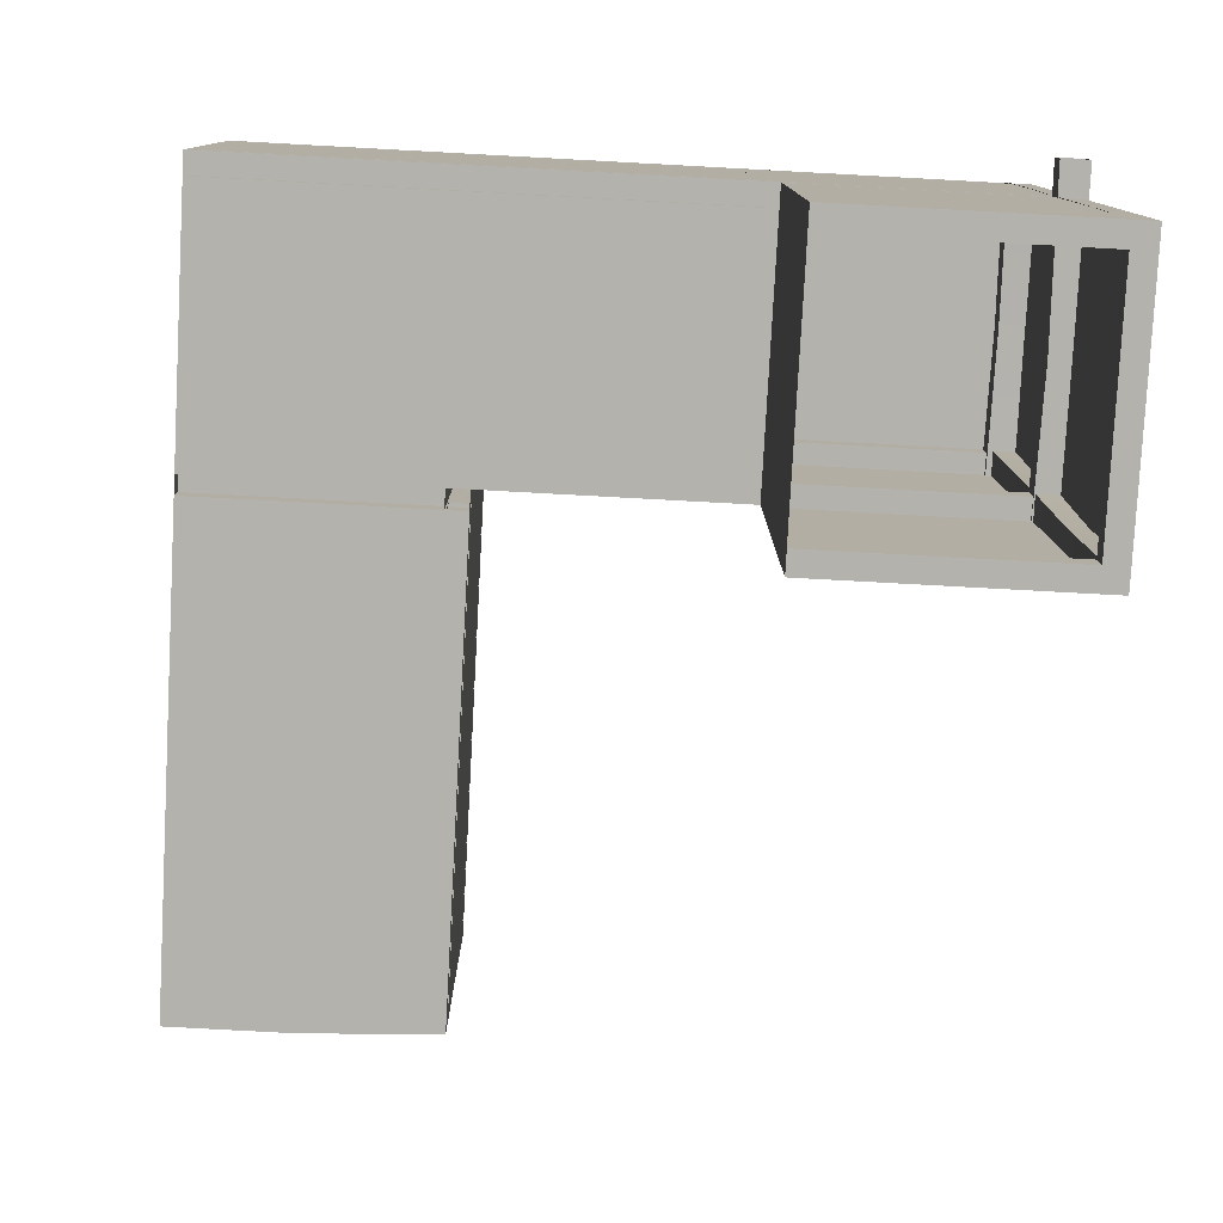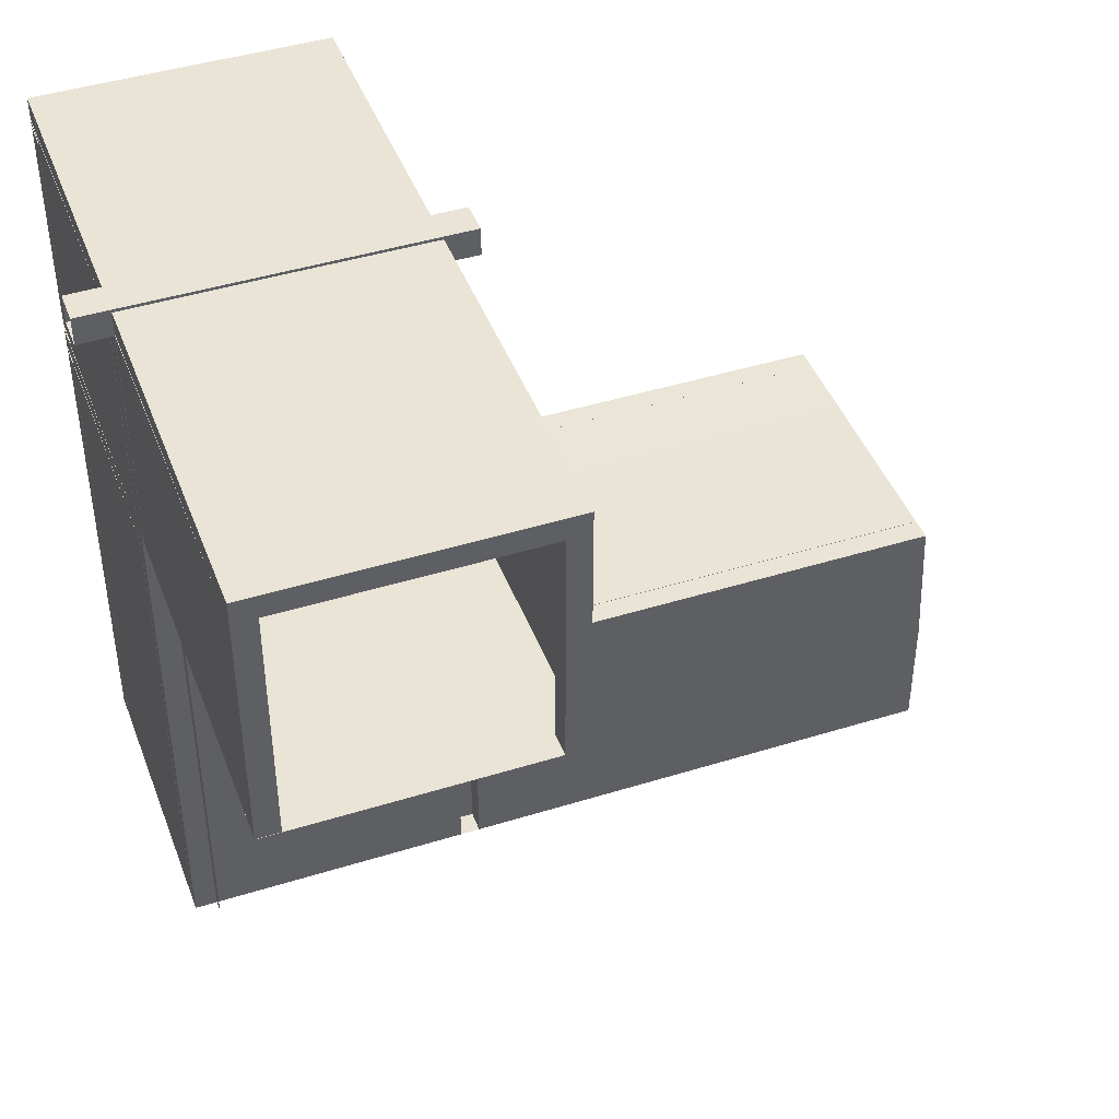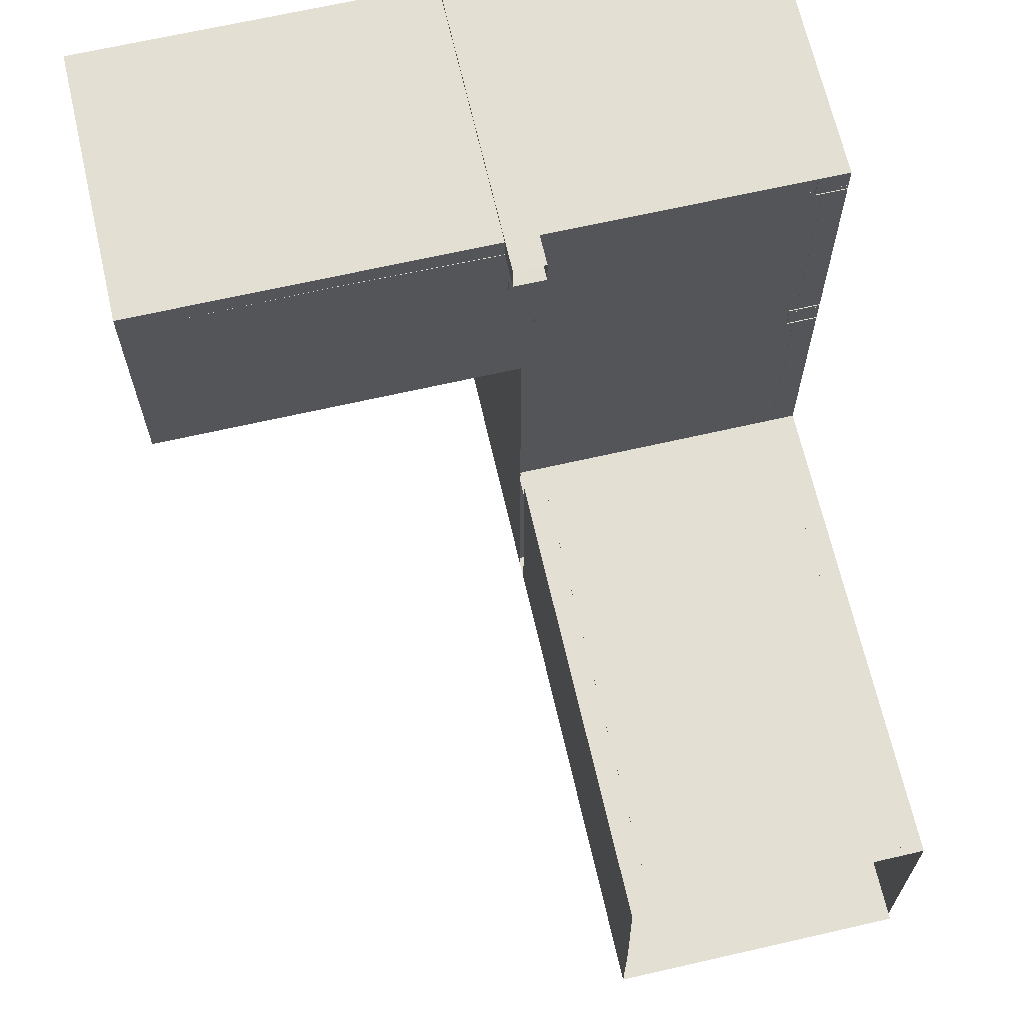
<metadata>
{"format":"obj","ext":"obj","renderer":"f3d","projection":"perspective","resolution":1024,"background":"white","views":[{"elev":-79.4,"azim":86.9,"up":"+Z"},{"elev":43.9,"azim":159.9,"up":"+Y"},{"elev":67.0,"azim":-102.9,"up":"+Y"}]}
</metadata>
<code>
g larShaft998__GX
v -123.3 -2876 1034
v -13.42 -2876 1034
v -13.42 -2977 1034
v -13.42 -3242 915
v -13.42 -3079 915
v -13.42 -3079 795.7
v -13.42 -3242 795.7
v -13.42 -3242 795.7
v -13.42 -3079 795.7
v -123.3 -3079 795.7
v -123.3 -3242 795.7
v -123.3 -3242 1034
v -123.3 -3079 1034
v -13.42 -3079 1034
v -13.42 -3242 1034
v -13.42 -3242 1034
v -13.42 -3079 1034
v -13.42 -3079 915
v -13.42 -3242 915
v -233.1 -3242 915
v -233.1 -3079 915
v -233.1 -3079 1034
v -233.1 -3242 1034
v -233.1 -3242 1034
v -233.1 -3079 1034
v -233.1 -3079 795.7
v -233.1 -3242 795.7
v -233.1 -3242 795.7
v -233.1 -3079 795.7
v -233.1 -2876 1034
v -123.3 -2977 1034
v -233.1 -2977 1034
v -13.42 -3481 1034
v -123.3 -3481 1034
v -123.3 -3362 1034
v -13.42 -3362 1034
v -233.1 -3481 795.7
v -123.3 -3481 795.7
v -123.3 -3362 795.7
v -233.1 -3362 795.7
v -13.42 -2876 1034
v -13.42 -2876 915
v -13.42 -2977 915
v -13.42 -2977 1034
v -13.42 -3481 795.7
v -13.42 -3481 915
v -13.42 -3362 915
v -13.42 -3362 795.7
v -233.1 -2876 795.7
v -233.1 -2876 915
v -233.1 -2977 915
v -233.1 -2977 795.7
v -13.42 -2977 795.7
v -13.42 -2977 915
v -233.1 -2977 1034
v -13.42 -3481 915
v -13.42 -3481 1034
v -13.42 -3362 1034
v -233.1 -3283 1034
v -233.1 -3282 915
v -233.1 -3283 795.7
v -13.42 -3362 795.7
v -13.42 -3362 915
v -233.1 -3362 1034
v -233.1 -3283 1034
v -13.42 -2876 915
v -13.42 -2876 795.7
v -233.1 -3283 795.7
v -233.1 -3481 1034
v -13.42 -3481 795.7
v -233.1 -2876 1034
v -13.42 -2876 651.5
v -123.7 -2875 651.5
v -119.9 -2876 507.3
v -13.42 -2876 507.3
v -13.42 -2876 795.7
v -123.7 -2875 795.7
v -233.1 -2876 651.5
v -233.1 -2876 507.3
v -233.1 -2876 795.7
v -13.42 -2876 915
v -13.42 -2876 1034
v -123.3 -2876 1034
v -123.3 -2876 915
v -123.3 -2876 795.7
v -233.1 -2876 915
v -233.1 -2876 1034
f 66 67 53
f 4 7 48
f 7 4 6
f 5 6 4
f 6 5 53
f 54 53 5
f 53 54 66
f 47 45 46
f 45 47 48
f 4 48 47
f 2 3 1
f 31 1 3
f 1 31 30
f 32 30 31
f 13 3 14
f 3 13 31
f 32 31 13
f 13 25 32
f 13 24 25
f 24 13 12
f 14 12 13
f 12 14 15
f 65 24 35
f 12 35 24
f 35 12 36
f 15 36 12
f 64 65 35
f 69 64 34
f 35 34 64
f 34 35 33
f 36 33 35
f 10 8 9
f 8 10 11
f 26 11 10
f 11 26 27
f 27 68 11
f 40 11 68
f 11 40 39
f 37 39 40
f 39 37 38
f 39 8 11
f 8 39 62
f 38 62 39
f 62 38 70
f 21 29 52
f 29 21 28
f 20 28 21
f 28 20 61
f 60 61 20
f 22 20 21
f 20 22 23
f 20 59 60
f 59 20 23
f 21 55 22
f 55 21 51
f 52 51 21
f 51 52 49
f 50 51 49
f 51 50 55
f 71 55 50
f 75 72 74
f 73 74 72
f 74 73 78
f 80 78 73
f 78 79 74
f 73 77 80
f 77 73 76
f 72 76 73
f 82 83 81
f 84 81 83
f 81 84 76
f 85 76 84
f 84 80 85
f 80 84 86
f 83 86 84
f 86 83 87
f 16 17 18
f 44 18 17
f 18 44 43
f 41 43 44
f 43 41 42
f 18 19 16
f 63 16 19
f 16 63 58
f 56 58 63
f 58 56 57
v -248.5 -3278 912.9
v -228.8 -3278 912.9
v -229 -3278 795.7
v -228.6 -3296 795.7
v -228.6 -3296 813
v -228.8 -3388 813
v -228.8 -3388 795.7
v -248.5 -3278 795.7
v -228.6 -3278 1034
v -248.5 -3278 1034
v -248.5 -3388 813
v -228.8 -3388 813
v -228.6 -3296 813
v -30.57 -3481 805.6
v -30.57 -3371 805.6
v -30.57 -3371 785.9
v -13.23 -3481 805.6
v -13.23 -3371 805.6
v -30.57 -3371 805.6
v -30.57 -3481 805.6
v -30.57 -3079 805.6
v -30.57 -3079 786.1
v -13.23 -3079 805.6
v -30.57 -3079 805.6
v -248.5 -3296 813
v -248.5 -3388 795.7
v -248.5 -3388 813
v -248.5 -3296 813
v -248.5 -3296 795.7
v -229 -3481 813
v -229 -3481 795.7
v -248.5 -3481 813
v -229 -3481 813
v -248.5 -3481 795.7
v -248.5 -3481 813
v -228.8 -3388 1017
v -248.5 -3388 1017
v -248.5 -3295 1017
v -228.6 -3295 1017
v -228.8 -3388 1034
v -228.8 -3388 1017
v -228.6 -3295 1017
v -228.6 -3295 1034
v -248.5 -3388 1017
v -248.5 -3388 1034
v -248.5 -3295 1034
v -248.5 -3295 1017
v -229 -3481 1017
v -248.5 -3481 1017
v -229 -3481 1034
v -229 -3481 1017
v -248.5 -3481 1017
v -248.5 -3481 1034
v -228.8 -3296 912.9
v -228.8 -3278 912.9
v -228.6 -3278 1034
v -228.6 -3295 1034
v -248.5 -3296 912.9
v -228.8 -3296 912.9
v -228.6 -3295 1034
v -248.5 -3295 1034
v -248.5 -3296 795.7
v -248.5 -3296 912.9
v -248.5 -3278 912.9
v -248.5 -3295 1034
v -248.5 -3278 795.7
v -620.5 -3293 1017
v -432.7 -3294 1017
v -432.7 -3294 1034
v -620.5 -3293 1034
v -620.5 -3278 1017
v -432.7 -3278 1017
v -432.7 -3294 1017
v -620.5 -3293 1017
v -245.5 -3294 1017
v -245.5 -3294 1034
v -245.5 -3278 1017
v -245.5 -3294 1017
v -620.5 -3293 813
v -432.8 -3294 813
v -432.8 -3278 813
v -620.5 -3278 813
v -620.5 -3293 795.7
v -432.8 -3294 795.7
v -432.8 -3294 813
v -620.5 -3293 813
v -245.8 -3294 813
v -245.8 -3278 813
v -245.8 -3294 795.7
v -245.8 -3294 813
v -248.5 -3278 1034
v -229 -3296 795.7
v -229 -3278 795.7
v -248.5 -3296 795.7
v -229 -3296 795.7
v -30.76 -2986 527
v -13.42 -2986 527
v -13.42 -2893 527.2
v -30.76 -2893 527.1
v -30.76 -2986 507.3
v -30.76 -2986 527
v -30.76 -2893 527.1
v -30.76 -2893 507.3
v -13.42 -2986 507.3
v -30.76 -2986 507.3
v -30.76 -2893 507.3
v -13.42 -2893 507.3
v -30.76 -3079 526.8
v -13.42 -3079 526.8
v -30.76 -3079 507.3
v -30.76 -3079 526.8
v -13.42 -3079 507.3
v -30.76 -3079 507.3
v -215.8 -2986 527
v -215.8 -2986 507.3
v -215.8 -2893 507.3
v -215.8 -2893 527.2
v -233.1 -2986 527
v -215.8 -2986 527
v -215.8 -2893 527.2
v -233.1 -2893 527.1
v -215.8 -2986 507.3
v -233.1 -2986 507.3
v -233.1 -2893 507.3
v -215.8 -2893 507.3
v -215.8 -3079 526.8
v -215.8 -3079 507.3
v -233.1 -3079 526.8
v -215.8 -3079 526.8
v -215.8 -3079 507.3
v -233.1 -3079 507.3
v -123.3 -2893 527
v -123.3 -2876 527
v -233.1 -2876 527.2
v -233.1 -2893 527.1
v -123.3 -2893 507.3
v -123.3 -2893 527
v -233.1 -2893 527.1
v -233.1 -2893 507.3
v -123.3 -2876 507.3
v -123.3 -2893 507.3
v -233.1 -2893 507.3
v -233.1 -2876 507.3
v -13.42 -2893 526.8
v -13.42 -2876 526.8
v -13.42 -2893 507.3
v -13.42 -2893 526.8
v -30.57 -3481 786.1
v -13.42 -2876 507.3
v -13.42 -2893 507.3
v -215.4 -2876 916.2
v -215.4 -2891 916.2
v -213.3 -2893 807.5
v 12.84 -2873 808
v -122.8 -2873 808
v -122.8 -2892 808
v -216 -2986 785.9
v -216 -3079 786.1
v -233.3 -3079 786.1
v -216 -3079 805.6
v -216 -2986 805.6
v -233.3 -2986 805.6
v -30.97 -3096 916.2
v -13.23 -3096 916.2
v -13.04 -3096 1033
v -32.91 -3096 1033
v -32.91 -3096 795.7
v -13.42 -3096 795.7
v -122.8 -3096 1012
v -122.8 -3096 1034
v -233.8 -3096 1034
v -233.8 -3096 1010
v -12.83 -3096 1010
v -12.83 -3096 1034
v -217.3 -2890 655.1
v -213.7 -2893 783.4
v -233.5 -2893 783.4
v -233.3 -2890 655.1
v -217.3 -2876 655.1
v -213.6 -2876 783.4
v -213.7 -2893 783.4
v -217.3 -2890 655.1
v -233.1 -2893 526.8
v -213.7 -2893 526.8
v -213.7 -2893 526.8
v -213.6 -2876 526.8
v -30.43 -2892 655.1
v -13.23 -2892 655.1
v -13.04 -2893 783.4
v -32.9 -2893 783.4
v -30.44 -2876 655.1
v -30.43 -2892 655.1
v -32.9 -2893 783.4
v -32.91 -2876 783.4
v -32.9 -2893 526.8
v -32.91 -2876 526.8
v -32.9 -2893 526.8
v -30.97 -2891 916.2
v -13.23 -2891 916.2
v -13.04 -2893 1033
v -13.23 -2986 1015
v -30.57 -2986 1015
v -30.57 -2893 1015
v -30.57 -2986 785.9
v -30.57 -3079 786.1
v -30.57 -3079 805.6
v -13.23 -3079 805.6
v -13.23 -2986 805.6
v -30.57 -2986 805.6
v -32.9 -2893 1033
v -32.91 -2876 1033
v -30.97 -2876 916.2
v -32.9 -2893 807.5
v -13.42 -2893 807.5
v -32.91 -2876 807.5
v -32.9 -2893 807.5
v -30.97 -2891 916.2
v -215.4 -2891 916.2
v -213.3 -2893 1033
v -233.2 -2893 1033
v -233 -2891 916.2
v -213.3 -2876 1033
v -213.3 -2893 1033
v -232.8 -2893 807.5
v -213.3 -2893 807.5
v -122.8 -2896 1012
v -122.8 -2896 1034
v -233.8 -2897 1034
v -12.83 -3074 1010
v -12.83 -3096 1010
v -122.8 -3096 1012
v -122.8 -3076 1012
v -12.83 -3074 1034
v -12.83 -3074 1010
v -122.8 -3076 1012
v -122.8 -3076 1034
v -233.8 -3074 1010
v -233.8 -3096 1010
v -233.8 -3074 1034
v -233.8 -3074 1010
v -32.9 -3079 795.7
v -32.91 -3096 795.7
v -30.97 -3096 916.2
v -30.97 -3081 916.2
v -13.42 -3079 795.7
v -32.9 -3079 795.7
v -30.97 -3081 916.2
v -13.23 -3081 916.2
v -32.9 -3079 1033
v -32.91 -3096 1033
v -13.04 -3079 1033
v -32.9 -3079 1033
v -213.7 -3079 795.7
v -215.4 -3080 916.2
v -215.4 -3096 916.2
v -213.7 -3096 795.7
v -233.1 -3079 795.7
v -233 -3080 916.2
v -215.4 -3080 916.2
v -213.7 -3079 795.7
v -213.3 -3079 1033
v -213.3 -3096 1033
v -233.2 -3079 1033
v -213.3 -3079 1033
v -30.57 -3479 1016
v -13.23 -3479 1016
v -30.57 -3479 1035
v -30.57 -2986 1035
v -30.57 -2986 1015
v -30.57 -3479 1016
v -13.23 -2893 1015
v -213.3 -2876 807.5
v -30.57 -2893 1035
v -30.57 -2893 1015
v -233.3 -3479 1016
v -233.3 -2986 1015
v -216 -2986 1015
v -216 -3479 1016
v -216 -3479 1016
v -216 -2986 1015
v -216 -2986 1035
v -216 -3479 1035
v -233.3 -2893 1015
v -216 -2893 1015
v -216 -2893 1015
v -216 -2893 1035
v -30.57 -3079 786.1
v -30.57 -2986 785.9
v -13.23 -2986 785.9
v -13.23 -3079 786.1
v -30.57 -2986 805.6
v -233.3 -2893 785.7
v -216 -2893 785.7
v -122.8 -2873 783.4
v 12.84 -2873 783.4
v 12.84 -2895 783.4
v -30.57 -3079 805.6
v -30.57 -2893 785.7
v -13.23 -2893 785.7
v -30.57 -2893 805.6
v -30.57 -2893 785.7
v -13.23 -2893 805.6
v -30.57 -2893 805.6
v -233.3 -2986 785.9
v -32.9 -2893 1033
v -233.3 -3079 805.6
v -216 -3079 786.1
v -216 -2986 785.9
v -216 -2986 805.6
v -216 -3079 805.6
v 12.84 -2895 808
v -122.8 -2892 808
v -122.8 -2892 783.4
v -216 -2893 805.6
v -233.3 -2893 805.6
v -216 -2893 785.7
v -216 -2893 805.6
v -122.8 -2892 783.4
v -258.5 -2895 783.4
v -258.5 -2873 808
v -258.5 -2895 808
v 12.84 -2895 783.4
v 12.84 -2895 808
v 12.84 -2873 783.4
v -122.8 -2873 783.4
v -122.8 -2873 808
v 12.84 -2873 808
v -258.5 -2873 783.4
v -258.5 -2873 783.4
v -258.5 -2873 808
v -258.5 -2895 808
v -258.5 -2895 783.4
v -12.83 -2897 1010
v -122.8 -2896 1012
v -122.8 -2876 1012
v -12.83 -2897 1034
v -233.8 -2897 1010
v -12.83 -2897 1010
v -12.83 -2876 1010
v -233.8 -2897 1010
v -233.8 -2876 1010
f 115 116 113
f 121 122 113
f 114 113 122
f 113 114 115
f 223 225 226
f 225 223 224
f 234 223 233
f 223 234 224
f 234 274 282
f 274 234 275
f 276 274 275
f 274 276 277
f 101 102 103
f 108 103 102
f 103 108 109
f 103 235 101
f 106 110 111
f 110 106 105
f 104 105 106
f 106 107 104
f 98 100 112
f 100 98 99
f 120 99 98
f 98 119 120
f 140 132 131
f 133 131 132
f 131 133 134
f 131 139 140
f 179 180 141
f 142 141 180
f 141 142 143
f 143 144 141
f 172 176 177
f 176 172 171
f 170 171 172
f 172 173 170
f 151 152 178
f 152 151 150
f 149 150 151
f 151 153 149
f 182 145 181
f 145 182 146
f 147 145 146
f 145 147 148
f 195 196 183
f 184 183 196
f 183 184 185
f 185 186 183
f 217 218 209
f 210 209 218
f 209 210 211
f 211 212 209
f 247 248 249
f 401 249 248
f 249 401 402
f 249 393 247
f 254 255 250
f 251 250 255
f 250 251 252
f 252 253 250
f 284 278 283
f 278 284 279
f 280 278 279
f 278 280 281
f 300 301 285
f 286 285 301
f 285 286 287
f 287 392 285
f 353 352 288
f 289 288 352
f 288 289 290
f 290 358 288
f 293 291 292
f 291 293 378
f 291 387 388
f 387 291 378
f 294 295 296
f 389 296 295
f 296 389 390
f 296 384 294
f 299 297 298
f 297 299 304
f 303 304 299
f 299 302 303
f 327 326 322
f 323 322 326
f 322 323 320
f 320 321 322
f 324 319 318
f 316 318 319
f 318 316 317
f 318 325 324
f 354 355 356
f 360 356 355
f 356 360 361
f 356 357 354
f 246 391 244
f 379 244 391
f 244 379 380
f 244 245 246
f 411 413 414
f 413 411 412
f 413 416 417
f 416 413 412
f 381 406 415
f 406 381 405
f 383 405 381
f 381 382 383
f 400 418 419
f 418 400 399
f 398 399 400
f 400 409 398
f 420 421 422
f 427 422 421
f 422 427 428
f 422 426 420
f 423 314 313
f 315 313 314
f 313 315 424
f 313 425 423
f 118 93 117
f 93 118 94
f 93 91 92
f 91 93 94
f 135 136 123
f 124 123 136
f 123 124 125
f 125 126 123
f 137 138 127
f 128 127 138
f 127 128 129
f 129 130 127
f 154 155 156
f 162 156 155
f 156 162 163
f 156 157 154
f 158 159 160
f 164 160 159
f 160 164 165
f 160 161 158
f 166 167 168
f 174 168 167
f 168 174 175
f 168 169 166
f 197 198 187
f 188 187 198
f 187 188 189
f 189 190 187
f 199 200 191
f 192 191 200
f 191 192 193
f 193 194 191
f 213 214 201
f 202 201 214
f 201 202 203
f 203 204 201
f 215 216 205
f 206 205 216
f 205 206 207
f 207 208 205
f 231 232 219
f 220 219 232
f 219 220 221
f 221 222 219
f 236 237 227
f 228 227 237
f 227 228 229
f 229 230 227
f 309 310 238
f 239 238 310
f 238 239 240
f 240 359 238
f 241 242 243
f 407 243 242
f 243 407 408
f 243 410 241
f 260 261 256
f 257 256 261
f 256 257 258
f 258 259 256
f 264 262 263
f 262 264 265
f 270 262 265
f 262 270 271
f 268 266 267
f 266 268 269
f 272 266 269
f 266 272 273
f 307 305 306
f 305 307 308
f 311 305 308
f 305 311 312
f 330 328 329
f 328 330 331
f 336 331 330
f 330 337 336
f 334 332 333
f 332 334 335
f 338 335 334
f 334 339 338
f 340 341 342
f 348 342 341
f 342 348 349
f 342 343 340
f 344 345 346
f 350 346 345
f 346 350 351
f 346 347 344
f 362 363 364
f 370 364 363
f 364 370 371
f 364 365 362
f 366 367 368
f 372 368 367
f 368 372 373
f 368 369 366
f 374 375 376
f 385 376 375
f 376 385 386
f 376 377 374
f 394 395 396
f 403 396 395
f 396 403 404
f 396 397 394
f 97 96 88
f 89 88 96
f 88 89 90
f 90 95 88
v -486.3 -3278 795.7
v -486.1 -3388 795.7
v -347.4 -3388 795.7
v -233.1 -3079 795.7
v -233.1 -3079 651.5
v -233.1 -2977 651.5
v -233.1 -2977 795.7
v -13.42 -2977 507.3
v -13.42 -3079 507.3
v -13.42 -3079 651.5
v -233.1 -2977 507.3
v -13.42 -2977 651.5
v -233.1 -2876 651.5
v -233.1 -2876 507.3
v -13.42 -3079 795.7
v -13.42 -2977 795.7
v -233.1 -2876 795.7
v -13.42 -2876 651.5
v -13.42 -2876 507.3
v -13.42 -2876 795.7
v -233.1 -3079 507.3
v -248.5 -3278 795.7
v -347.6 -3278 795.7
v -248.3 -3388 795.7
v -347.6 -3481 795.7
v -625 -3481 1034
v -624.8 -3388 1034
v -486.1 -3388 1034
v -486.3 -3481 1034
v -624.6 -3278 1034
v -485.9 -3278 1034
v -625 -3278 795.7
v -629.7 -3388 795.7
v -629.7 -3481 795.7
v -486.3 -3481 795.7
v -248.3 -3388 1034
v -347.4 -3388 1034
v -347.2 -3278 1034
v -248.1 -3278 1034
v -248.5 -3481 1034
v -347.6 -3481 1034
v -248.5 -3481 795.7
f 466 467 464
f 459 455 458
f 455 459 456
f 466 456 459
f 456 466 465
f 464 465 466
f 465 464 468
f 456 454 455
f 454 456 457
f 465 457 456
f 457 465 469
f 468 469 465
f 463 461 462
f 461 463 430
f 453 430 463
f 430 453 431
f 452 431 453
f 431 452 450
f 453 470 452
f 430 460 461
f 460 430 429
f 431 429 430
f 429 431 451
f 450 451 431
f 449 439 433
f 434 433 439
f 433 434 432
f 435 432 434
f 434 445 435
f 445 434 441
f 439 441 434
f 441 439 442
f 438 436 437
f 436 438 440
f 443 440 438
f 440 443 444
f 447 436 446
f 440 446 436
f 446 440 448
f 444 448 440
v -233.1 -3079 651.5
v -111 -3079 651.5
v -119.9 -3079 507.3
v -233.1 -3079 507.3
v -13.42 -3079 795.7
v -13.42 -3079 651.5
v -13.42 -3079 507.3
v -486.3 -3481 1034
v -486.3 -3481 915
v -629.7 -3481 916.2
v -629.7 -3481 1034
v -486.3 -3481 795.7
v -347.6 -3481 915
v -347.6 -3481 795.7
v -347.6 -3481 1034
v -233.1 -3481 915
v -233.1 -3481 795.7
v -629.7 -3481 795.7
v -233.1 -3481 1034
v -123.3 -3481 915
v -123.3 -3481 1034
v -13.42 -3481 915
v -13.42 -3481 795.7
v -123.3 -3481 795.7
v -13.42 -3481 1034
v -233.1 -3079 795.7
v -123.3 -3079 795.7
f 480 481 478
f 495 492 491
f 490 491 492
f 491 490 489
f 486 489 490
f 489 486 485
f 483 485 486
f 485 483 478
f 479 478 483
f 478 479 480
f 488 480 479
f 482 479 483
f 479 482 488
f 487 486 490
f 486 487 483
f 484 483 487
f 483 484 482
f 492 493 490
f 494 490 493
f 490 494 487
f 472 497 475
f 497 472 496
f 471 496 472
f 473 471 472
f 471 473 474
f 472 477 473
f 477 472 476
f 475 476 472
v -485.9 -3278 1034
v -486.1 -3278 912.9
v -347.4 -3278 912.9
v -347.2 -3278 1034
v -486.3 -3278 795.7
v -347.6 -3278 795.7
v -248.3 -3278 912.9
v -248.1 -3278 1034
v -248.5 -3278 795.7
v -624.6 -3278 1034
v -624.8 -3278 912.9
v -625 -3278 795.7
f 503 506 504
f 500 504 505
f 504 500 503
f 499 503 500
f 503 499 502
f 508 502 499
f 502 508 509
f 505 501 500
f 498 500 501
f 500 498 499
f 507 499 498
f 499 507 508

</code>
